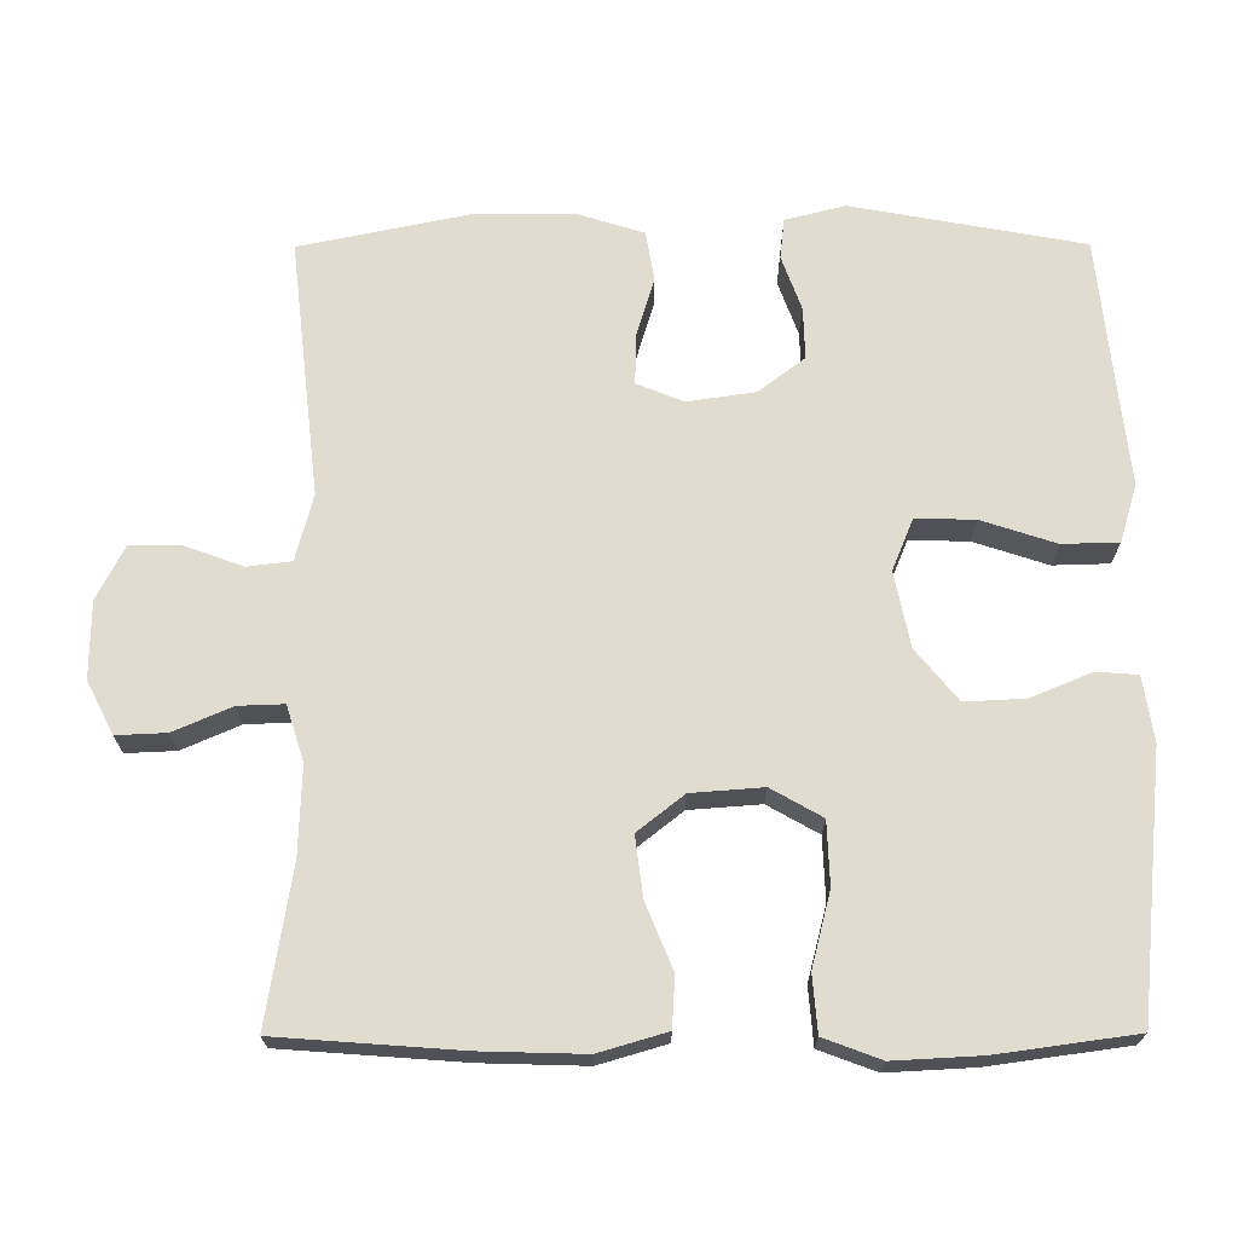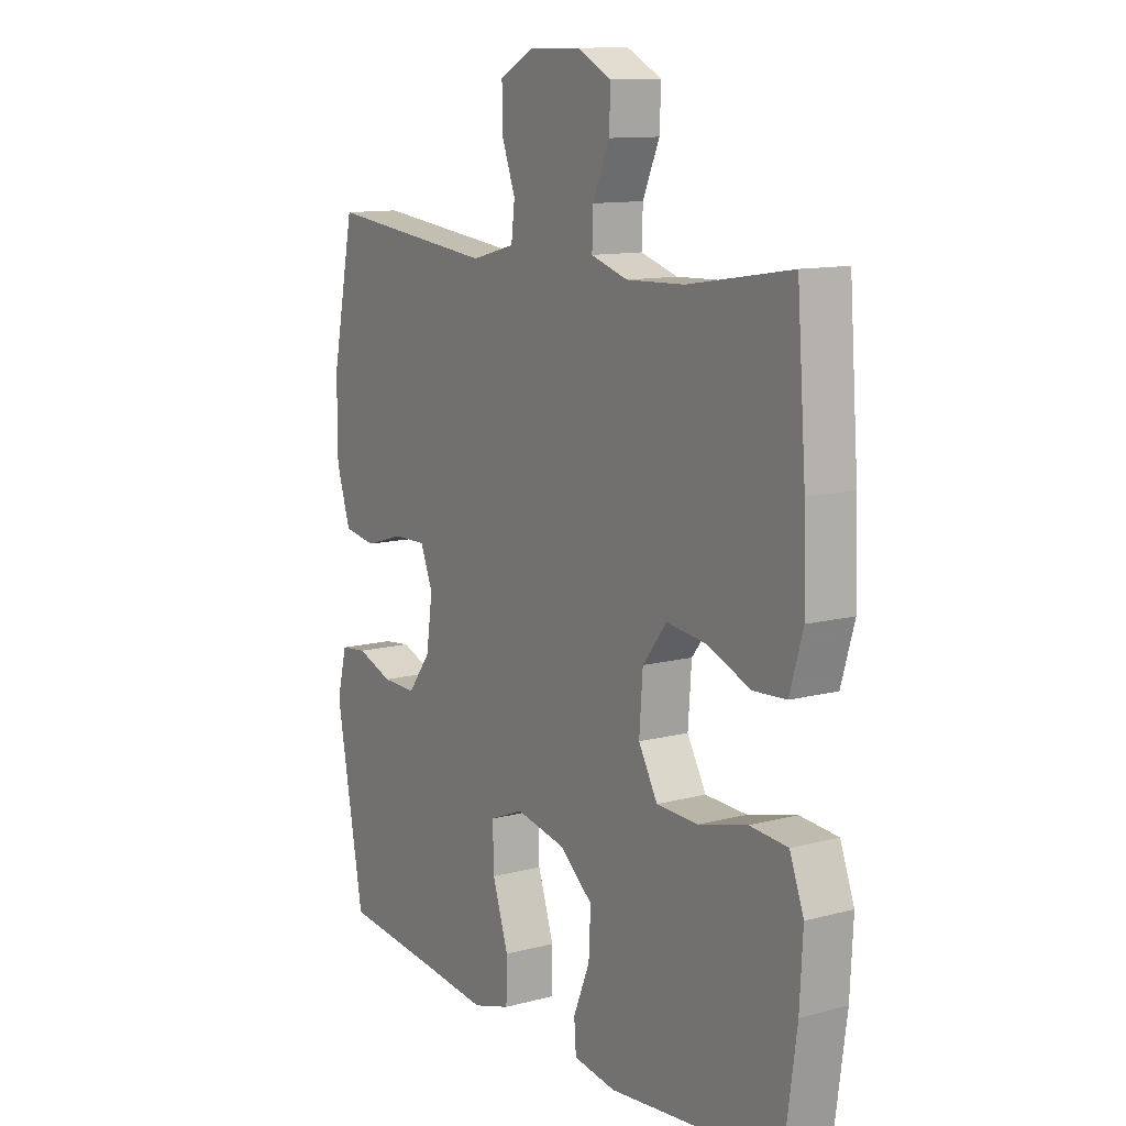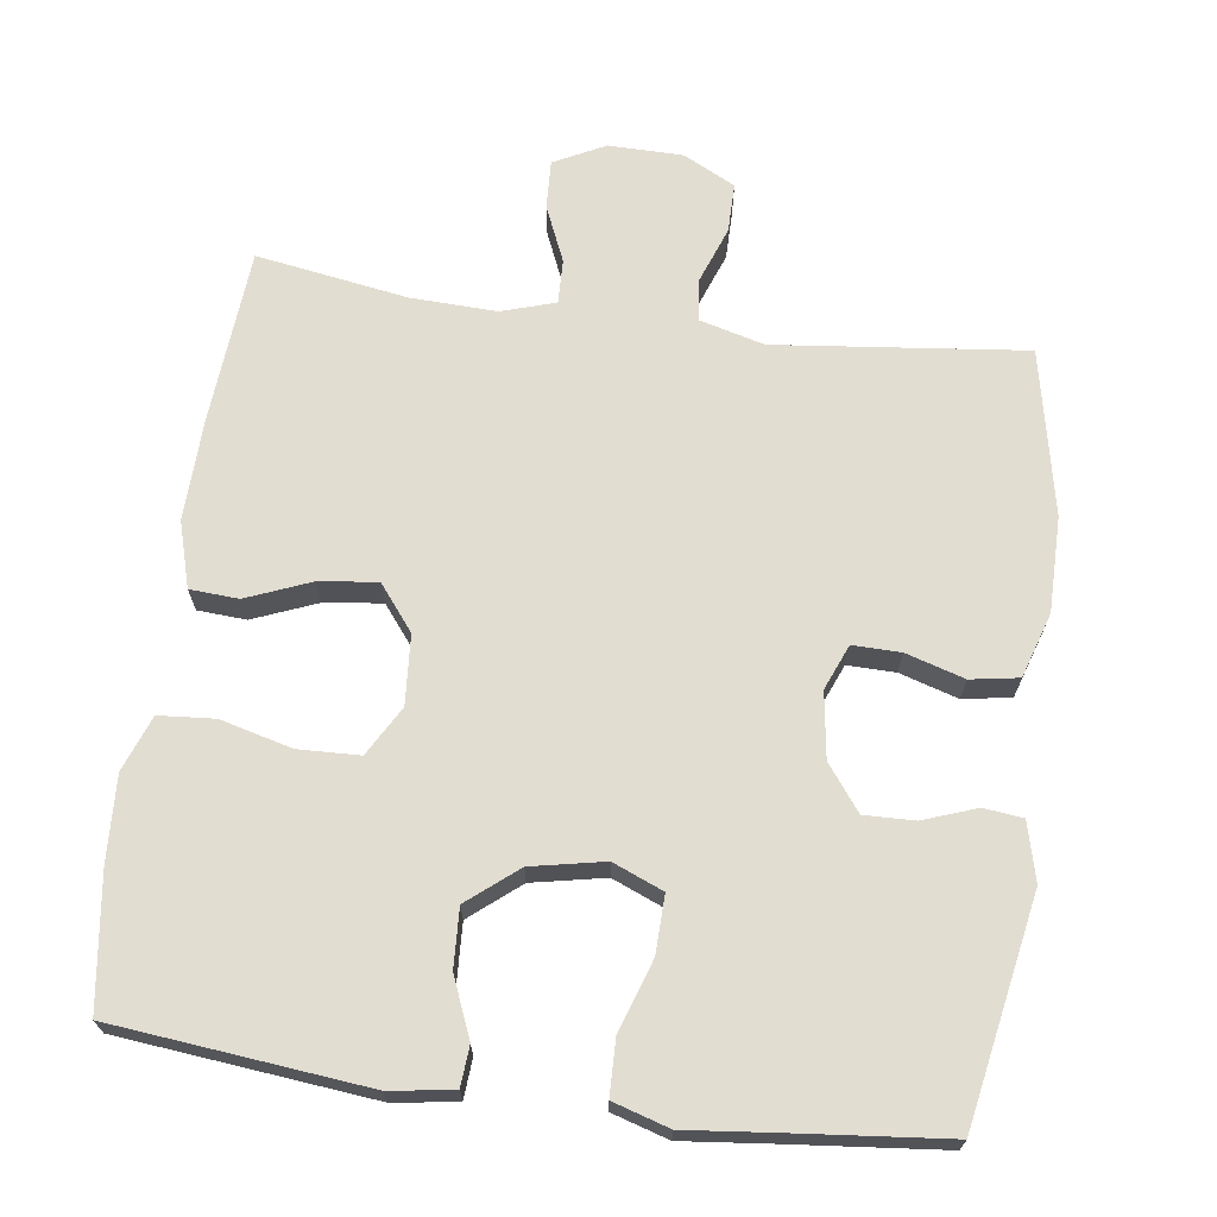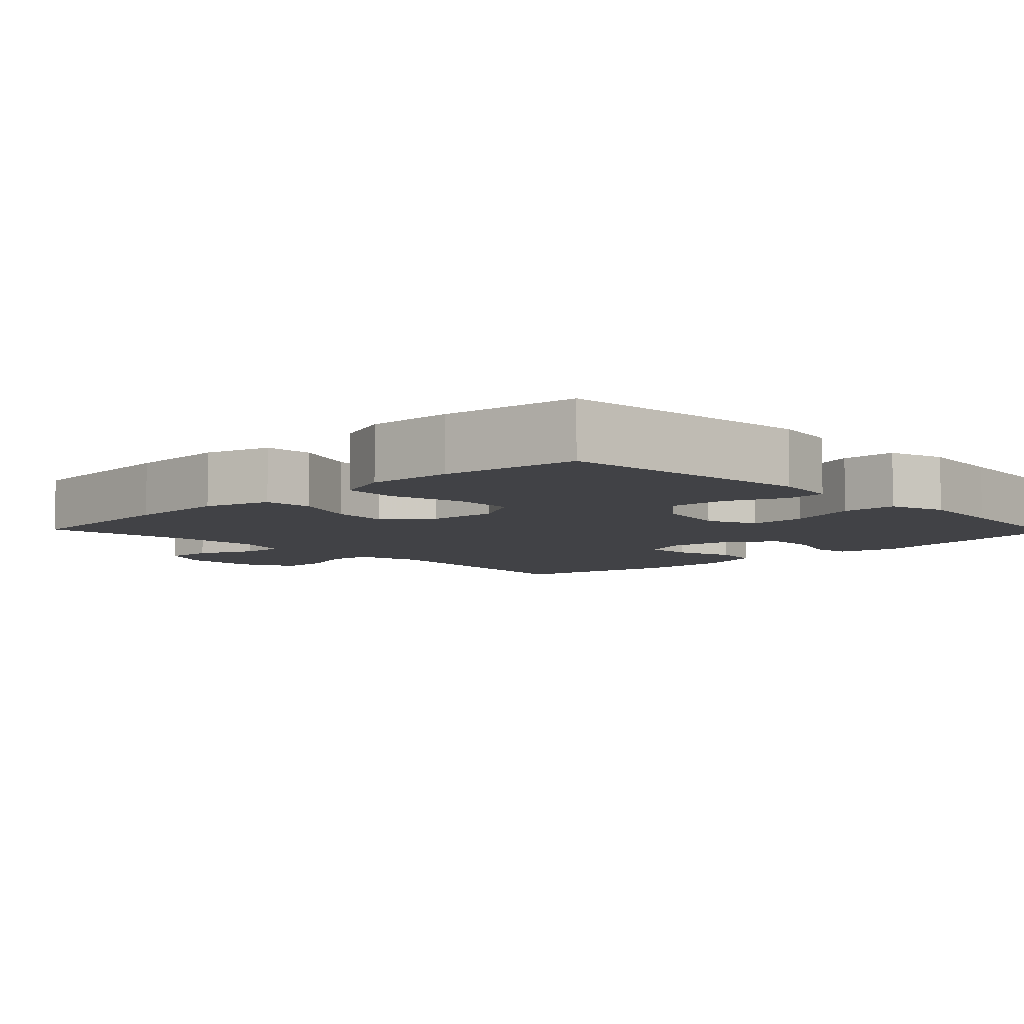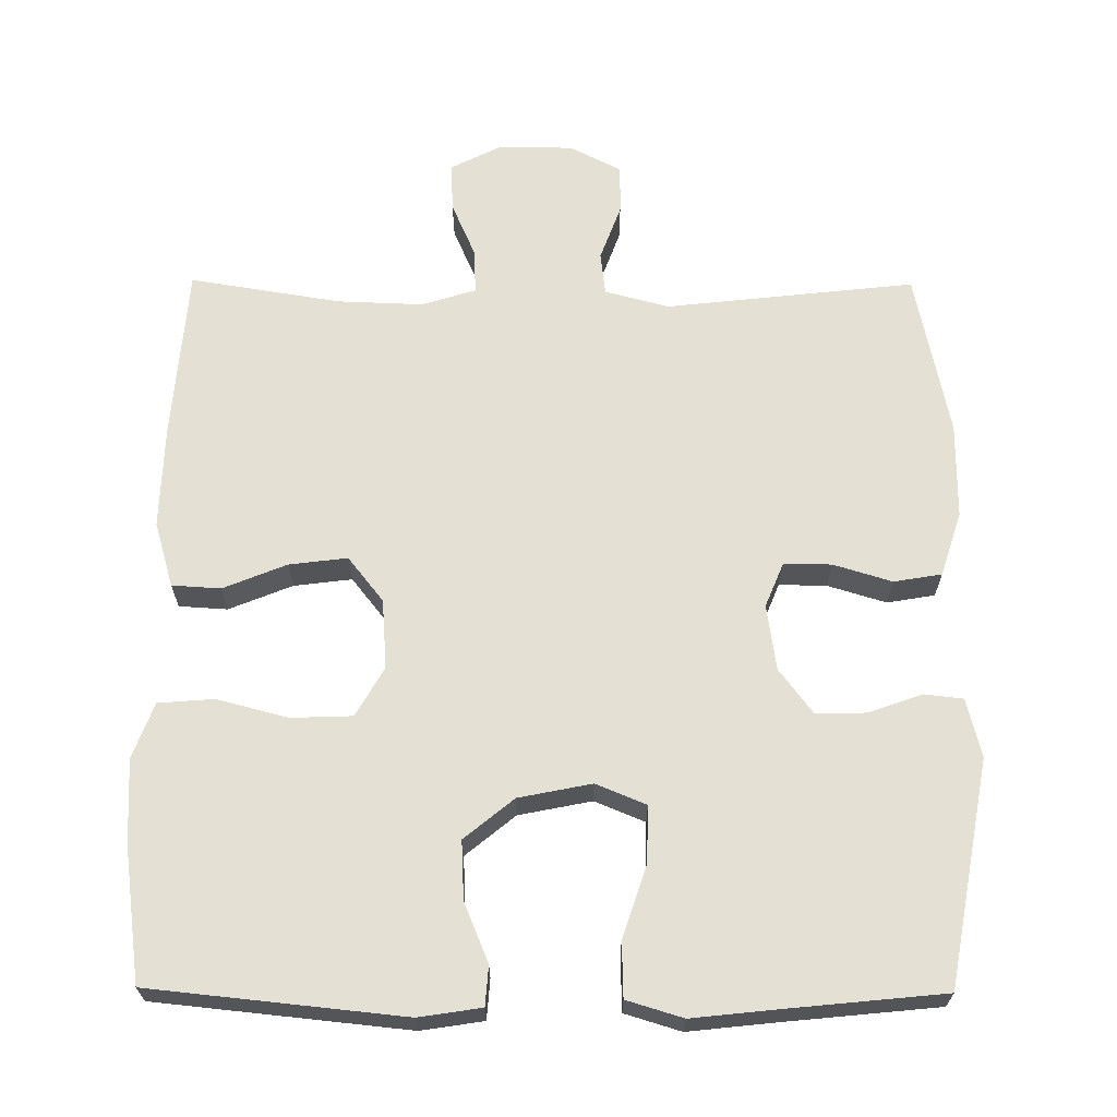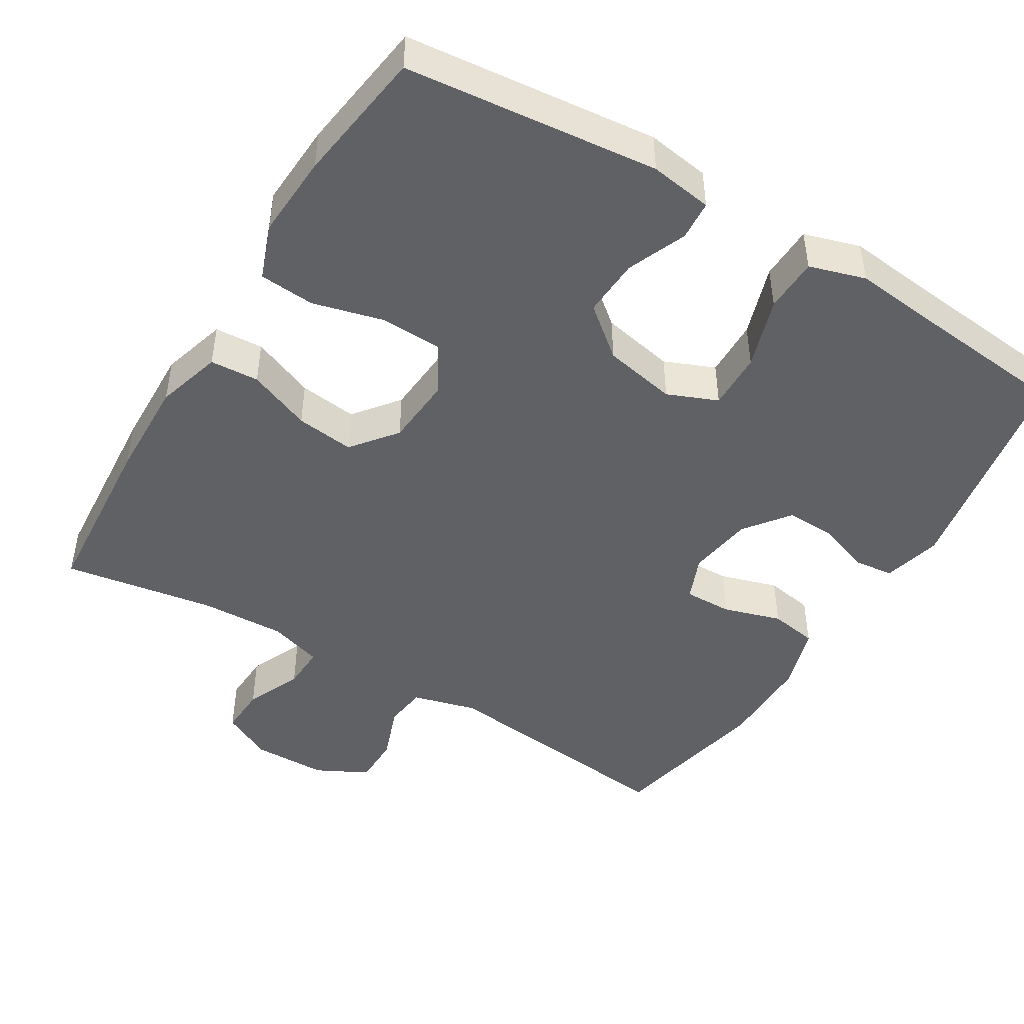
<metadata>
{"format":"obj","ext":"obj","renderer":"f3d","projection":"perspective","resolution":1024,"background":"white","views":[{"elev":69.6,"azim":89.8,"up":"+Y"},{"elev":11.7,"azim":57.6,"up":"+Z"},{"elev":68.4,"azim":-172.2,"up":"+Y"},{"elev":-6.7,"azim":134.0,"up":"+Y"},{"elev":65.8,"azim":-179.6,"up":"+Y"},{"elev":-46.3,"azim":148.8,"up":"+Y"}]}
</metadata>
<code>
v -0.5 0.07 0.5
v -0.162 0.07 0.462
v -0.075 0.07 0.485
v -0.068 0.07 0.543
v -0.096 0.07 0.619
v -0.096 0.07 0.686
v -0.026 0.07 0.722
v 0.075 0.07 0.723
v 0.144 0.07 0.688
v 0.141 0.07 0.622
v 0.108 0.07 0.546
v 0.106 0.07 0.486
v 0.179 0.07 0.463
v 0.295 0.07 0.467
v 0.5 0.07 0.5
v 0.518 0.07 0.262
v 0.522 0.07 0.125
v 0.496 0.07 0.036
v 0.43 0.07 0.032
v 0.344 0.07 0.067
v 0.265 0.07 0.077
v 0.217 0.07 0.016
v 0.21 0.07 -0.078
v 0.248 0.07 -0.145
v 0.331 0.07 -0.148
v 0.428 0.07 -0.123
v 0.503 0.07 -0.129
v 0.531 0.07 -0.204
v 0.525 0.07 -0.318
v 0.5 0.07 -0.5
v 0.158 0.07 -0.535
v 0.073 0.07 -0.522
v 0.069 0.07 -0.468
v 0.102 0.07 -0.388
v 0.106 0.07 -0.309
v 0.039 0.07 -0.254
v -0.06 0.07 -0.234
v -0.128 0.07 -0.262
v -0.126 0.07 -0.34
v -0.094 0.07 -0.437
v -0.096 0.07 -0.511
v -0.172 0.07 -0.534
v -0.292 0.07 -0.521
v -0.5 0.07 -0.5
v -0.556 0.07 -0.195
v -0.536 0.07 -0.116
v -0.483 0.07 -0.11
v -0.411 0.07 -0.136
v -0.343 0.07 -0.138
v -0.297 0.07 -0.077
v -0.284 0.07 0.012
v -0.309 0.07 0.073
v -0.374 0.07 0.072
v -0.453 0.07 0.048
v -0.518 0.07 0.059
v -0.546 0.07 0.147
v -0.546 0.07 0.276
v -0.5 0 0.5
v -0.162 0 0.462
v -0.075 0 0.485
v -0.068 0 0.543
v -0.096 0 0.619
v -0.096 0 0.686
v -0.026 0 0.722
v 0.075 0 0.723
v 0.144 0 0.688
v 0.141 0 0.622
v 0.108 0 0.546
v 0.106 0 0.486
v 0.179 0 0.463
v 0.295 0 0.467
v 0.5 0 0.5
v 0.518 0 0.262
v 0.522 0 0.125
v 0.496 0 0.036
v 0.43 0 0.032
v 0.344 0 0.067
v 0.265 0 0.077
v 0.217 0 0.016
v 0.21 0 -0.078
v 0.248 0 -0.145
v 0.331 0 -0.148
v 0.428 0 -0.123
v 0.503 0 -0.129
v 0.531 0 -0.204
v 0.525 0 -0.318
v 0.5 0 -0.5
v 0.158 0 -0.535
v 0.073 0 -0.522
v 0.069 0 -0.468
v 0.102 0 -0.388
v 0.106 0 -0.309
v 0.039 0 -0.254
v -0.06 0 -0.234
v -0.128 0 -0.262
v -0.126 0 -0.34
v -0.094 0 -0.437
v -0.096 0 -0.511
v -0.172 0 -0.534
v -0.292 0 -0.521
v -0.5 0 -0.5
v -0.556 0 -0.195
v -0.536 0 -0.116
v -0.483 0 -0.11
v -0.411 0 -0.136
v -0.343 0 -0.138
v -0.297 0 -0.077
v -0.284 0 0.012
v -0.309 0 0.073
v -0.374 0 0.072
v -0.453 0 0.048
v -0.518 0 0.059
v -0.546 0 0.147
v -0.546 0 0.276
f 57 1 2
f 56 57 2
f 55 56 2
f 54 55 2
f 53 54 2
f 52 53 2 3
f 51 52 3
f 50 51 3
f 46 47 48
f 45 46 48
f 44 45 48
f 43 44 48
f 43 48 49
f 42 43 49
f 41 42 49
f 40 41 49
f 39 40 49
f 38 39 49 50
f 32 33 34
f 31 32 34
f 30 31 34
f 29 30 34
f 28 29 34
f 27 28 34
f 26 27 34
f 25 26 34
f 24 25 34 35
f 23 24 35 36
f 18 19 20
f 17 18 20
f 16 17 20
f 15 16 20
f 14 15 20
f 13 14 20 21
f 12 13 21 22
f 9 10 11
f 8 9 11
f 7 8 11
f 6 7 11
f 5 6 11
f 4 5 11
f 3 4 11 12
f 12 22 23
f 3 12 23
f 50 3 23
f 38 50 23
f 37 38 23
f 23 36 37
f 59 58 114
f 59 114 113
f 59 113 112
f 59 112 111
f 59 111 110
f 60 59 110 109
f 60 109 108
f 60 108 107
f 105 104 103
f 105 103 102
f 105 102 101
f 105 101 100
f 106 105 100
f 106 100 99
f 106 99 98
f 106 98 97
f 106 97 96
f 107 106 96 95
f 91 90 89
f 91 89 88
f 91 88 87
f 91 87 86
f 91 86 85
f 91 85 84
f 91 84 83
f 91 83 82
f 92 91 82 81
f 93 92 81 80
f 77 76 75
f 77 75 74
f 77 74 73
f 77 73 72
f 77 72 71
f 78 77 71 70
f 79 78 70 69
f 68 67 66
f 68 66 65
f 68 65 64
f 68 64 63
f 68 63 62
f 68 62 61
f 69 68 61 60
f 80 79 69
f 80 69 60
f 80 60 107
f 80 107 95
f 80 95 94
f 94 93 80
f 1 58 59 2
f 2 59 60 3
f 3 60 61 4
f 4 61 62 5
f 5 62 63 6
f 6 63 64 7
f 7 64 65 8
f 8 65 66 9
f 9 66 67 10
f 10 67 68 11
f 11 68 69 12
f 12 69 70 13
f 13 70 71 14
f 14 71 72 15
f 15 72 73 16
f 16 73 74 17
f 17 74 75 18
f 18 75 76 19
f 19 76 77 20
f 20 77 78 21
f 21 78 79 22
f 22 79 80 23
f 23 80 81 24
f 24 81 82 25
f 25 82 83 26
f 26 83 84 27
f 27 84 85 28
f 28 85 86 29
f 29 86 87 30
f 30 87 88 31
f 31 88 89 32
f 32 89 90 33
f 33 90 91 34
f 34 91 92 35
f 35 92 93 36
f 36 93 94 37
f 37 94 95 38
f 38 95 96 39
f 39 96 97 40
f 40 97 98 41
f 41 98 99 42
f 42 99 100 43
f 43 100 101 44
f 44 101 102 45
f 45 102 103 46
f 46 103 104 47
f 47 104 105 48
f 48 105 106 49
f 49 106 107 50
f 50 107 108 51
f 51 108 109 52
f 52 109 110 53
f 53 110 111 54
f 54 111 112 55
f 55 112 113 56
f 56 113 114 57
f 57 114 58 1

</code>
